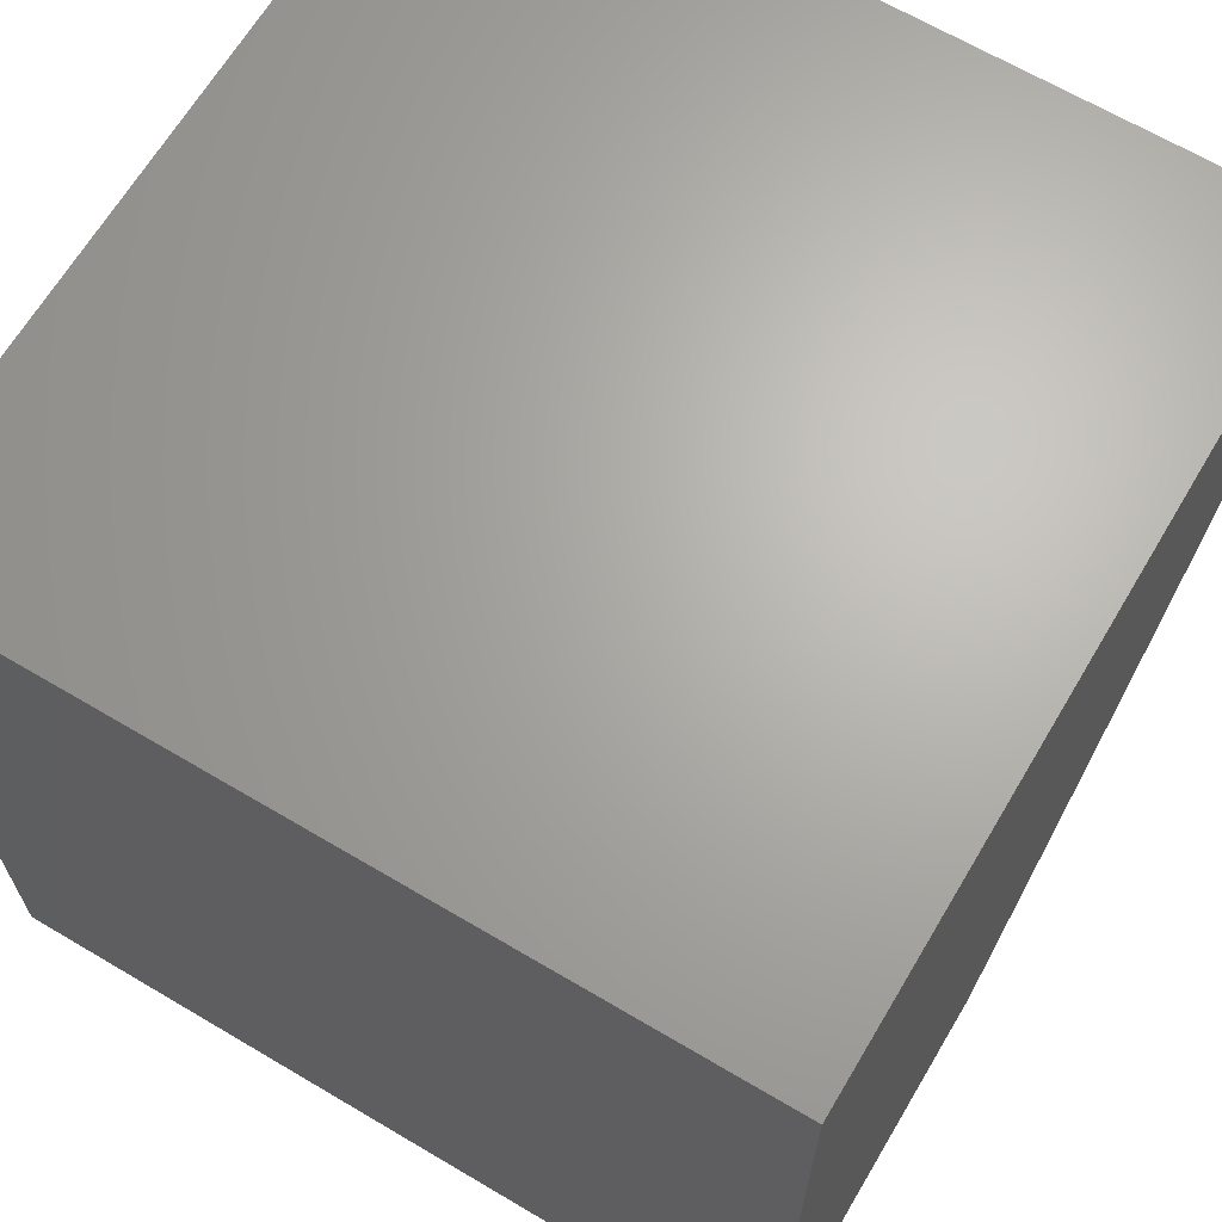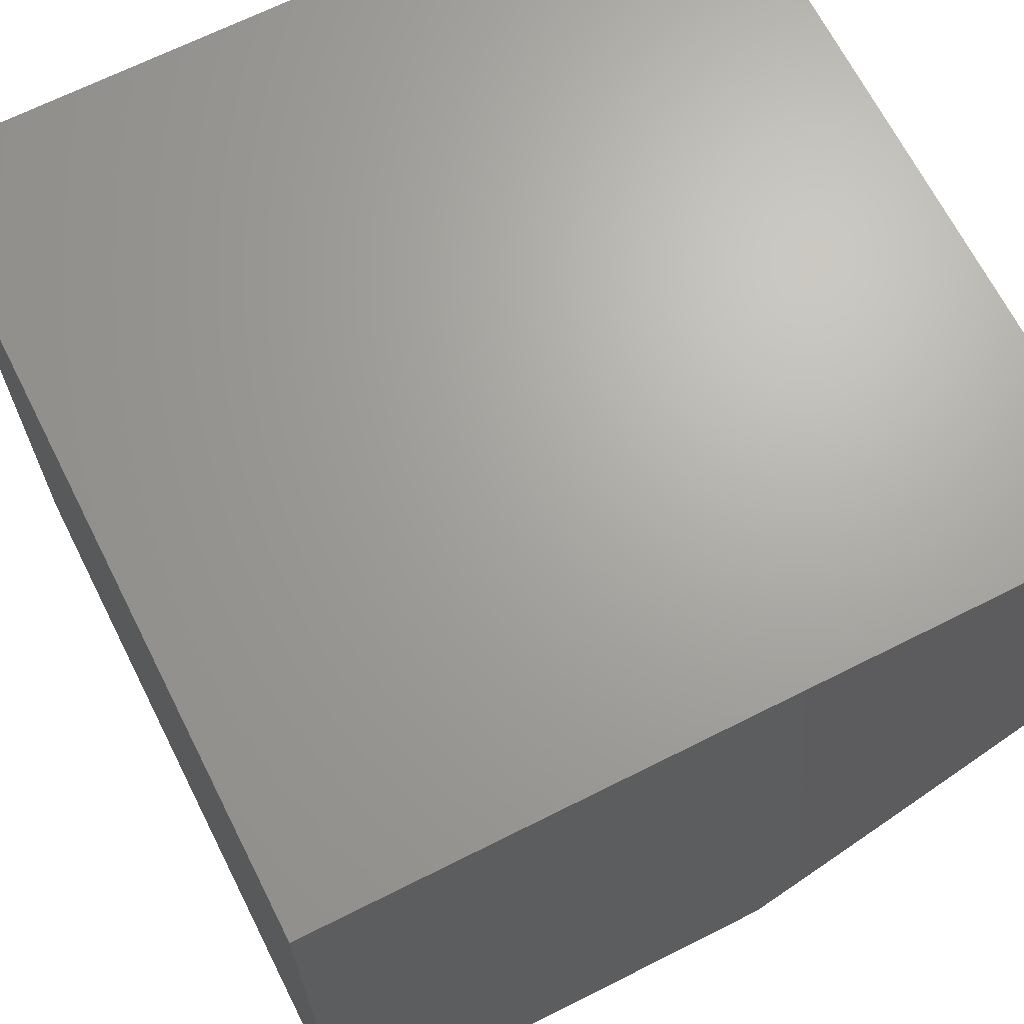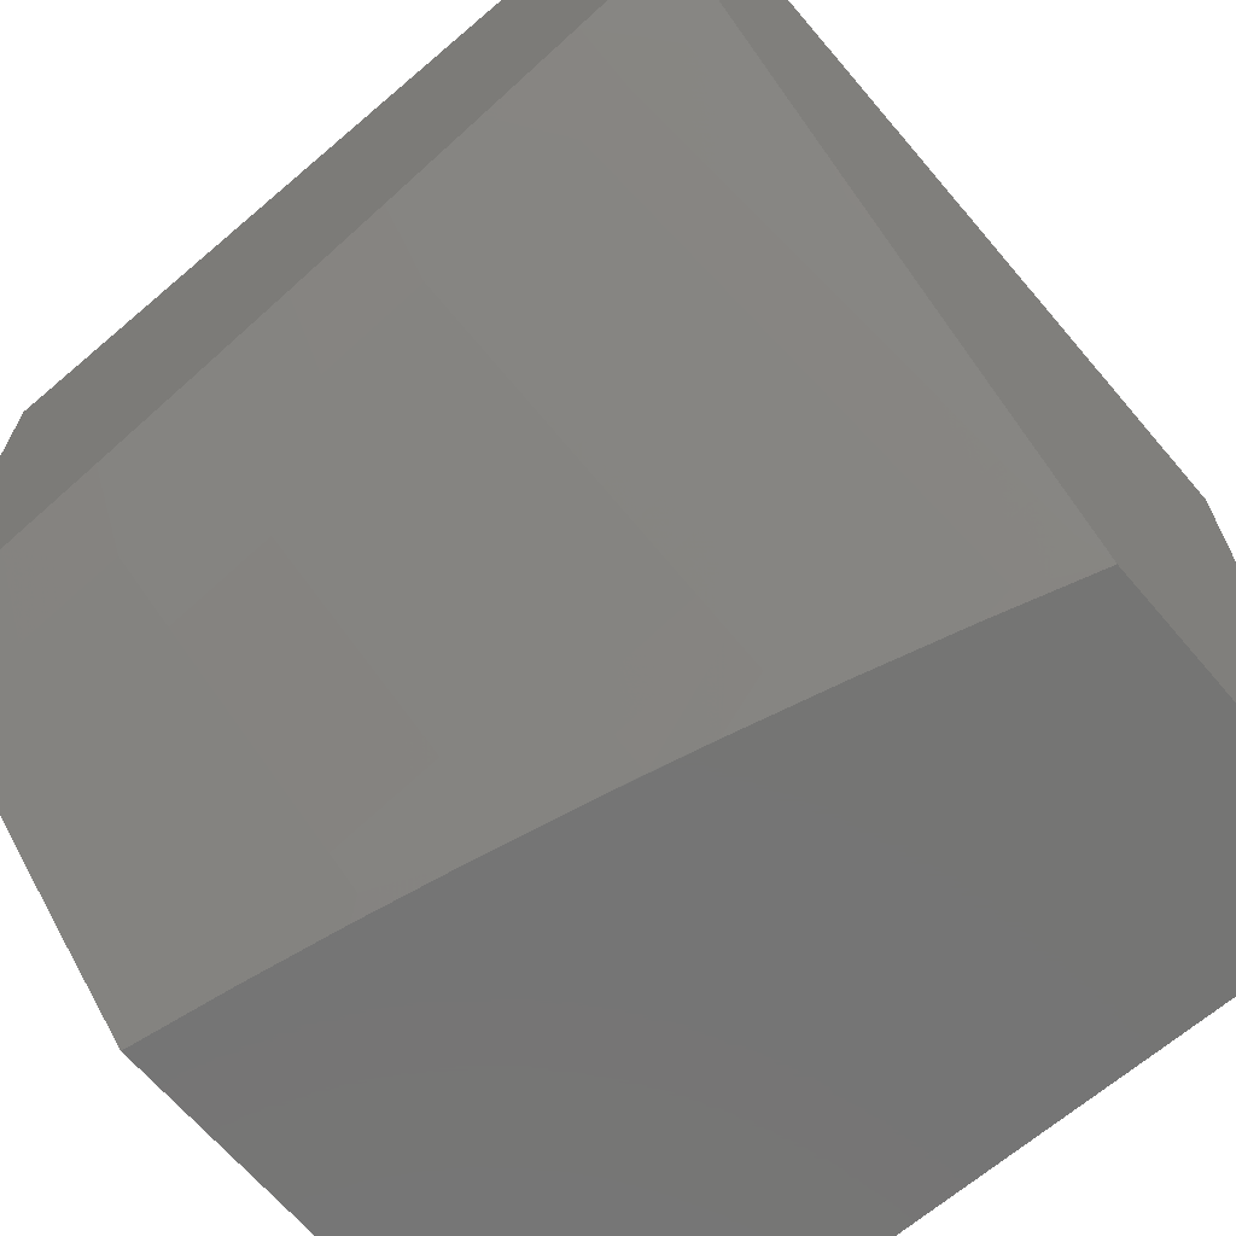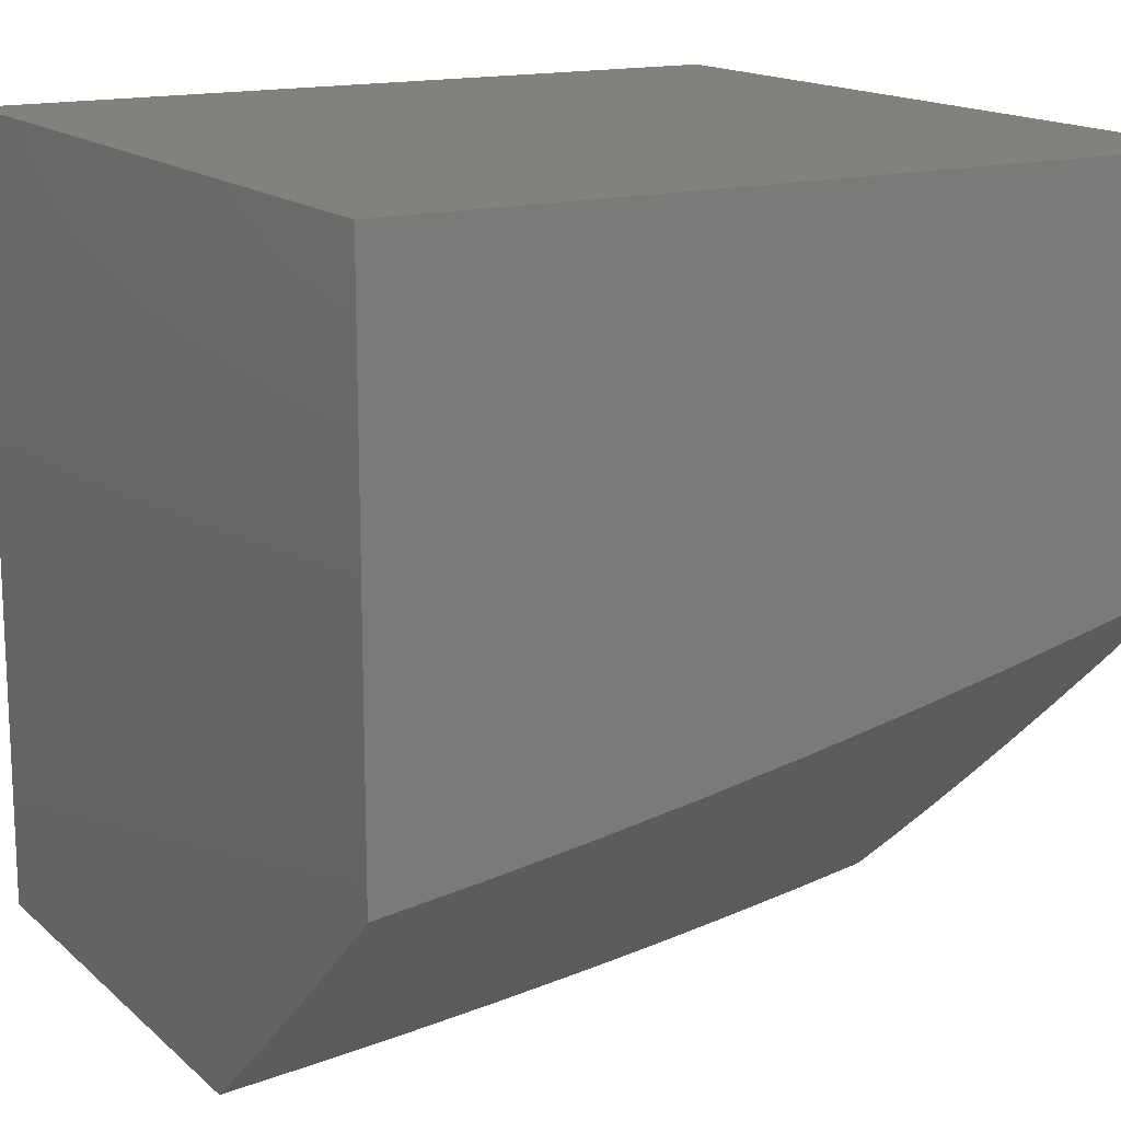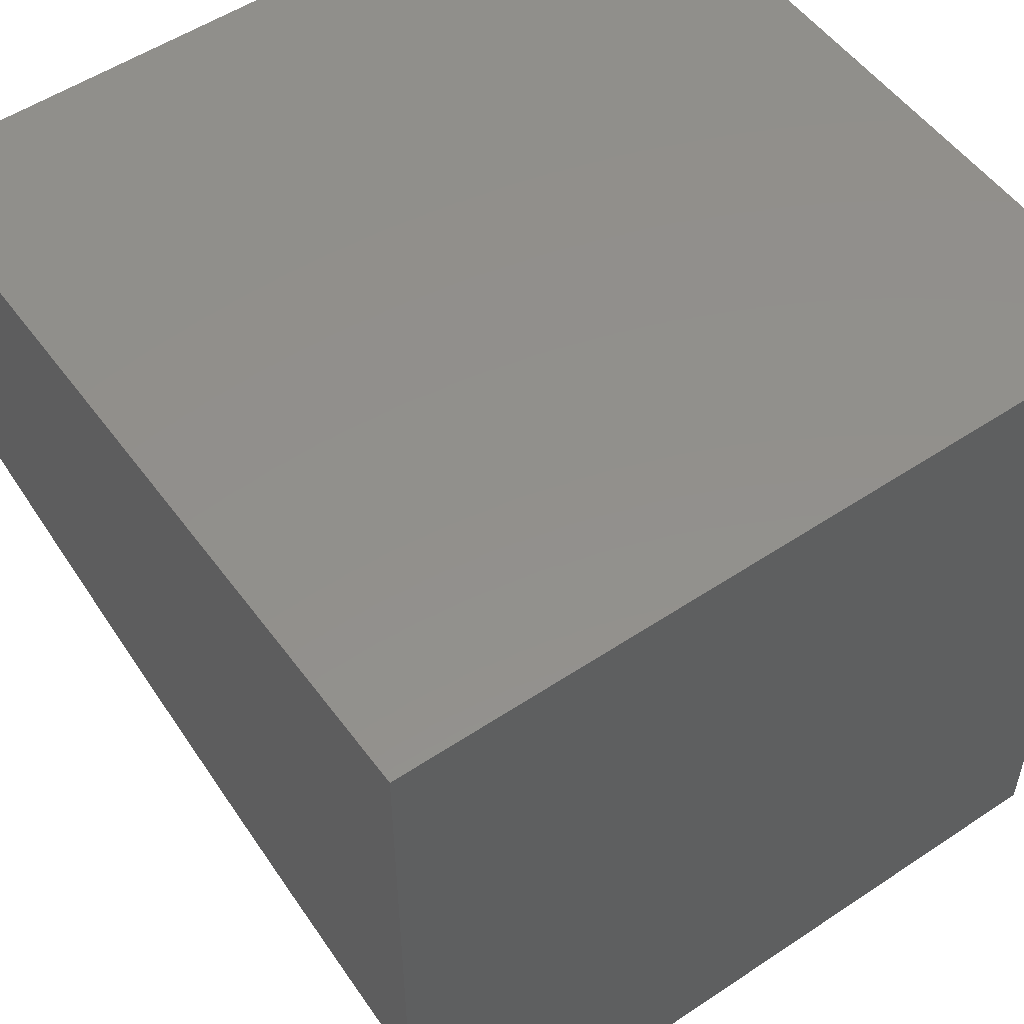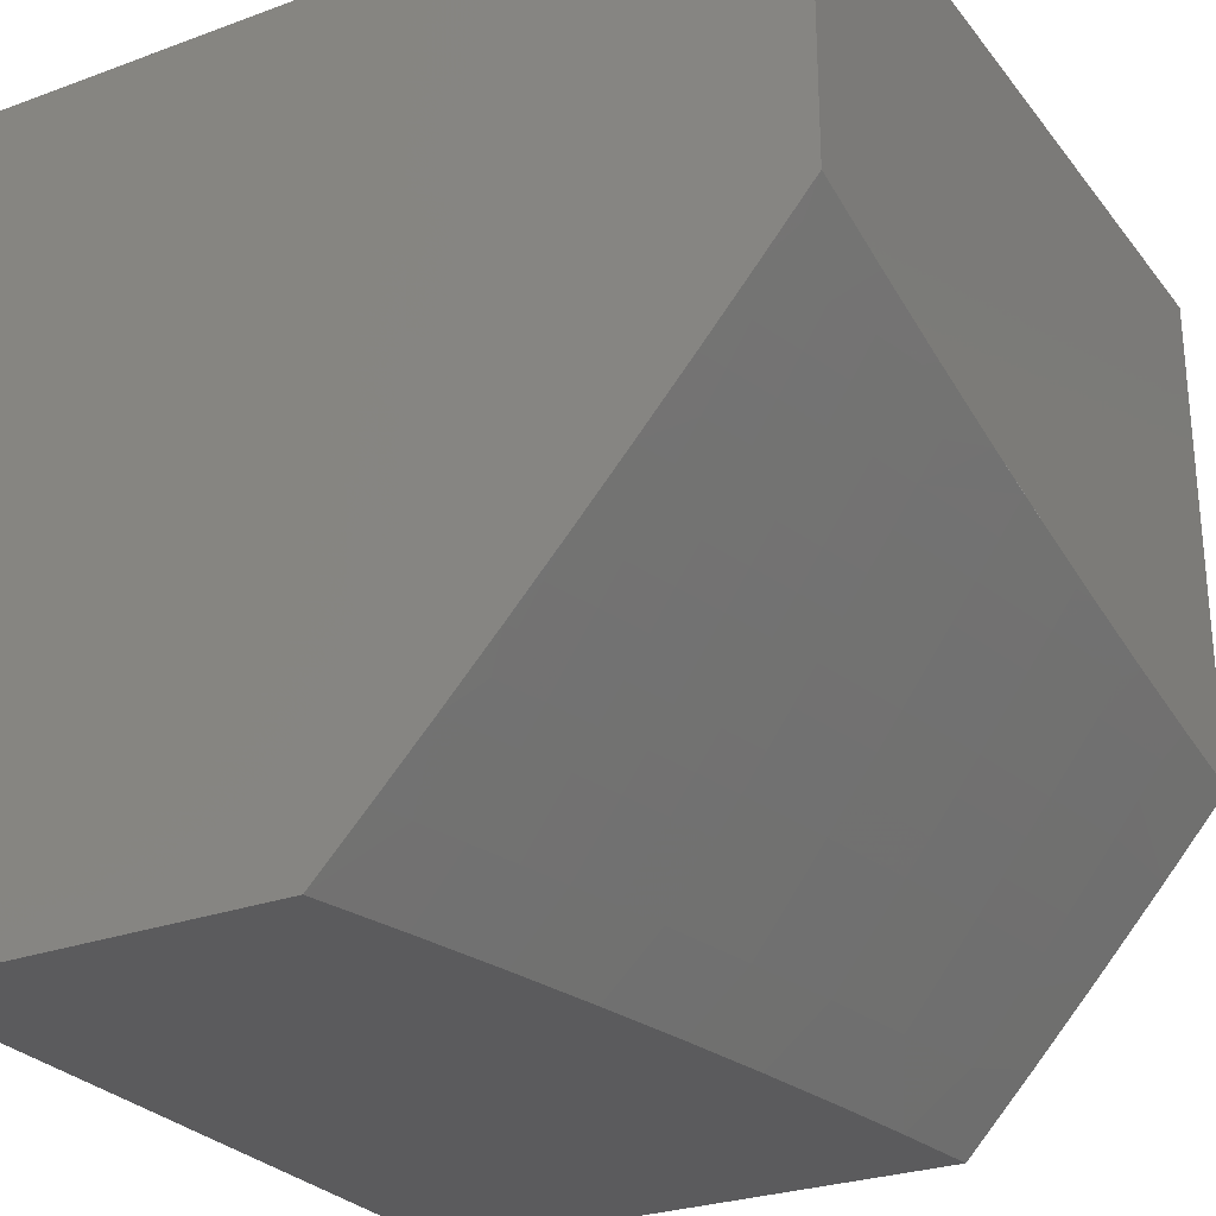
<metadata>
{"format":"stl","ext":"stl","renderer":"f3d","projection":"perspective","resolution":1024,"background":"white","views":[{"elev":66.2,"azim":-149.3,"up":"+Z"},{"elev":67.4,"azim":63.2,"up":"+Y"},{"elev":-67.3,"azim":-139.5,"up":"+Y"},{"elev":15.4,"azim":149.9,"up":"+Y"},{"elev":53.2,"azim":54.5,"up":"+Z"},{"elev":-27.3,"azim":-60.5,"up":"+Z"}]}
</metadata>
<code>
# stl→obj: 138 verts, 272 faces
v -1.126 -8 -7.608
v -1.133 -7.973 -7.639
v -1 -8 -7.627
v -1.129 -7.942 -7.675
v -1 -7.918 -7.722
v -1.124 -7.911 -7.712
v -1.12 -7.879 -7.749
v -1.253 -7.86 -7.749
v -1.248 -7.829 -7.785
v -1.381 -7.807 -7.785
v -1.376 -7.776 -7.821
v -1.509 -7.752 -7.821
v -1.502 -7.72 -7.857
v -1.635 -7.695 -7.857
v -1.621 -7.631 -7.929
v -1.687 -7.617 -7.929
v -1.628 -7.563 -8
v -1.752 -7.536 -8
v -1.753 -7.603 -7.929
v -1.819 -7.588 -7.929
v -1.768 -7.666 -7.857
v -1.834 -7.651 -7.857
v -1.775 -7.698 -7.821
v -1.842 -7.683 -7.821
v -1.782 -7.729 -7.785
v -1.849 -7.714 -7.785
v -1.789 -7.76 -7.749
v -1.857 -7.745 -7.749
v -1.797 -7.791 -7.712
v -1.864 -7.776 -7.712
v -1.804 -7.822 -7.675
v -1.871 -7.807 -7.675
v -1.811 -7.853 -7.639
v -1.879 -7.838 -7.639
v -1.818 -7.883 -7.602
v -1.886 -7.868 -7.602
v -1.825 -7.914 -7.565
v -1.893 -7.898 -7.565
v -1.832 -7.944 -7.527
v -1.901 -7.929 -7.527
v -1.839 -7.974 -7.49
v -1.908 -7.959 -7.49
v -1.877 -8 -7.449
v -1.915 -7.988 -7.453
v -2 -8 -7.415
v -1.984 -7.972 -7.453
v -2 -7.937 -7.49
v -1.977 -7.942 -7.49
v -1.97 -7.912 -7.527
v -1.253 -8 -7.587
v -1.268 -7.954 -7.639
v -1.263 -7.923 -7.675
v -1.398 -7.901 -7.675
v -1.392 -7.87 -7.712
v -1.527 -7.846 -7.712
v -1.521 -7.815 -7.749
v -1.655 -7.789 -7.749
v -1.648 -7.757 -7.785
v -1.715 -7.744 -7.785
v -1.708 -7.712 -7.821
v -1.273 -7.985 -7.602
v -1.378 -8 -7.564
v -1.409 -7.963 -7.602
v -1.414 -7.994 -7.565
v -1.545 -7.939 -7.602
v -1.551 -7.969 -7.565
v -1.681 -7.912 -7.602
v -1.688 -7.943 -7.565
v -1.749 -7.898 -7.602
v -1.756 -7.929 -7.565
v -1.504 -8 -7.539
v -1.557 -8 -7.527
v -1.629 -8 -7.511
v -1.694 -7.973 -7.527
v -1.763 -7.959 -7.527
v -1.753 -8 -7.481
v -1.77 -7.989 -7.49
v -2 -7.873 -7.565
v -1.962 -7.882 -7.565
v -1.955 -7.852 -7.602
v -2 -7.809 -7.639
v -1.947 -7.822 -7.639
v -1.939 -7.791 -7.675
v -2 -7.744 -7.712
v -1.932 -7.76 -7.712
v -2 -7.678 -7.785
v -1.992 -7.713 -7.749
v -1.924 -7.729 -7.749
v -2 -7.612 -7.857
v -1.976 -7.651 -7.821
v -1.984 -7.682 -7.785
v -2 -7.545 -7.929
v -1.951 -7.557 -7.929
v -1.968 -7.62 -7.857
v -1.909 -7.667 -7.821
v -1.916 -7.698 -7.785
v -2 -7.477 -8
v -1.876 -7.507 -8
v -1.885 -7.573 -7.929
v -1.503 -7.587 -8
v -1.49 -7.657 -7.929
v -1.37 -7.744 -7.857
v -1.243 -7.797 -7.821
v -1.115 -7.848 -7.785
v -1.378 -7.61 -8
v -1.359 -7.68 -7.929
v -1.238 -7.765 -7.857
v -1.111 -7.816 -7.821
v -1 -7.835 -7.816
v -1.252 -7.631 -8
v -1.228 -7.701 -7.929
v -1.106 -7.784 -7.857
v -1.126 -7.649 -8
v -1.097 -7.72 -7.929
v -1 -7.751 -7.908
v -1 -7.666 -8
v -1.258 -7.891 -7.712
v -1.403 -7.932 -7.639
v -1.539 -7.908 -7.639
v -1.675 -7.882 -7.639
v -1.743 -7.868 -7.639
v -1.387 -7.839 -7.749
v -1.533 -7.877 -7.675
v -1.662 -7.82 -7.712
v -1.722 -7.775 -7.749
v -1.515 -7.783 -7.785
v -1.668 -7.851 -7.675
v -1.736 -7.837 -7.675
v -1.642 -7.726 -7.821
v -1.729 -7.806 -7.712
v -1.701 -7.681 -7.857
v -1.901 -7.636 -7.857
v -2 -7 -8
v -2 -7 -7
v -2 -8 -7
v -1 -8 -7
v -1 -7 -7
v -1 -7 -8
f 1 2 3
f 3 2 4
f 3 4 5
f 5 4 6
f 5 6 7
f 7 6 8
f 7 8 9
f 9 8 10
f 9 10 11
f 11 10 12
f 11 12 13
f 13 12 14
f 13 14 15
f 15 14 16
f 15 16 17
f 17 16 18
f 18 16 19
f 18 19 20
f 20 19 21
f 20 21 22
f 22 21 23
f 22 23 24
f 24 23 25
f 24 25 26
f 26 25 27
f 26 27 28
f 28 27 29
f 28 29 30
f 30 29 31
f 30 31 32
f 32 31 33
f 32 33 34
f 34 33 35
f 34 35 36
f 36 35 37
f 36 37 38
f 38 37 39
f 38 39 40
f 40 39 41
f 40 41 42
f 42 41 43
f 42 43 44
f 44 43 45
f 44 45 46
f 46 45 47
f 46 47 48
f 48 47 49
f 48 49 42
f 42 49 40
f 1 50 2
f 2 50 51
f 2 51 52
f 52 51 53
f 52 53 54
f 54 53 55
f 54 55 56
f 56 55 57
f 56 57 58
f 58 57 59
f 58 59 60
f 60 59 23
f 60 23 21
f 51 50 61
f 61 50 62
f 61 62 63
f 63 62 64
f 63 64 65
f 65 64 66
f 65 66 67
f 67 66 68
f 67 68 69
f 69 68 70
f 69 70 35
f 35 70 37
f 62 71 64
f 64 71 66
f 66 71 72
f 72 71 73
f 72 73 68
f 68 73 74
f 68 74 70
f 70 74 75
f 70 75 37
f 37 75 39
f 73 76 74
f 74 76 75
f 43 41 76
f 76 41 77
f 76 77 75
f 75 77 39
f 47 78 49
f 49 78 79
f 49 79 40
f 40 79 38
f 79 78 80
f 80 78 81
f 80 81 82
f 82 81 83
f 82 83 34
f 34 83 32
f 81 84 83
f 83 84 85
f 83 85 32
f 32 85 30
f 86 87 84
f 84 87 88
f 84 88 85
f 85 88 30
f 89 90 86
f 86 90 91
f 86 91 87
f 87 91 88
f 92 93 89
f 89 93 94
f 89 94 90
f 90 94 95
f 90 95 96
f 96 95 26
f 96 26 28
f 92 97 93
f 93 97 98
f 93 98 99
f 99 98 20
f 99 20 22
f 98 18 20
f 17 100 15
f 15 100 101
f 15 101 13
f 13 101 102
f 13 102 11
f 11 102 103
f 11 103 9
f 9 103 104
f 9 104 7
f 7 104 5
f 100 105 101
f 101 105 106
f 101 106 102
f 102 106 107
f 102 107 103
f 103 107 108
f 103 108 104
f 104 108 109
f 104 109 5
f 105 110 106
f 106 110 111
f 106 111 107
f 107 111 112
f 107 112 108
f 108 112 109
f 110 113 111
f 111 113 114
f 111 114 112
f 112 114 115
f 112 115 109
f 113 116 114
f 114 116 115
f 2 52 4
f 4 52 117
f 4 117 6
f 6 117 8
f 51 61 118
f 118 61 63
f 118 63 119
f 119 63 65
f 119 65 120
f 120 65 67
f 120 67 121
f 121 67 69
f 121 69 33
f 33 69 35
f 52 54 117
f 117 54 122
f 117 122 8
f 8 122 10
f 51 118 53
f 53 118 123
f 53 123 55
f 55 123 124
f 55 124 57
f 57 124 125
f 57 125 59
f 59 125 25
f 59 25 23
f 123 118 119
f 54 56 122
f 122 56 126
f 122 126 10
f 10 126 12
f 68 66 72
f 123 119 127
f 127 119 120
f 127 120 128
f 128 120 121
f 128 121 31
f 31 121 33
f 56 58 126
f 126 58 129
f 126 129 12
f 12 129 14
f 123 127 124
f 124 127 130
f 124 130 125
f 125 130 27
f 125 27 25
f 130 127 128
f 58 60 129
f 129 60 131
f 129 131 14
f 14 131 16
f 41 39 77
f 31 29 128
f 128 29 130
f 29 27 130
f 19 16 131
f 19 131 21
f 21 131 60
f 48 42 44
f 46 48 44
f 82 34 36
f 79 80 38
f 38 80 36
f 80 82 36
f 96 28 88
f 88 28 30
f 26 95 24
f 24 95 132
f 24 132 22
f 22 132 99
f 94 93 132
f 132 93 99
f 132 95 94
f 91 90 96
f 96 88 91
f 97 92 133
f 133 92 89
f 133 89 134
f 134 89 86
f 134 86 84
f 84 81 134
f 134 81 78
f 134 78 47
f 45 135 47
f 47 135 134
f 45 43 135
f 135 43 76
f 135 76 136
f 136 76 73
f 136 73 71
f 71 62 136
f 136 62 50
f 136 50 1
f 1 3 136
f 137 134 136
f 136 134 135
f 116 113 138
f 138 113 110
f 138 110 105
f 105 100 138
f 138 100 17
f 138 17 133
f 133 17 18
f 133 18 98
f 98 97 133
f 137 138 134
f 134 138 133
f 3 5 136
f 136 5 137
f 137 5 109
f 137 109 115
f 116 138 115
f 115 138 137

</code>
